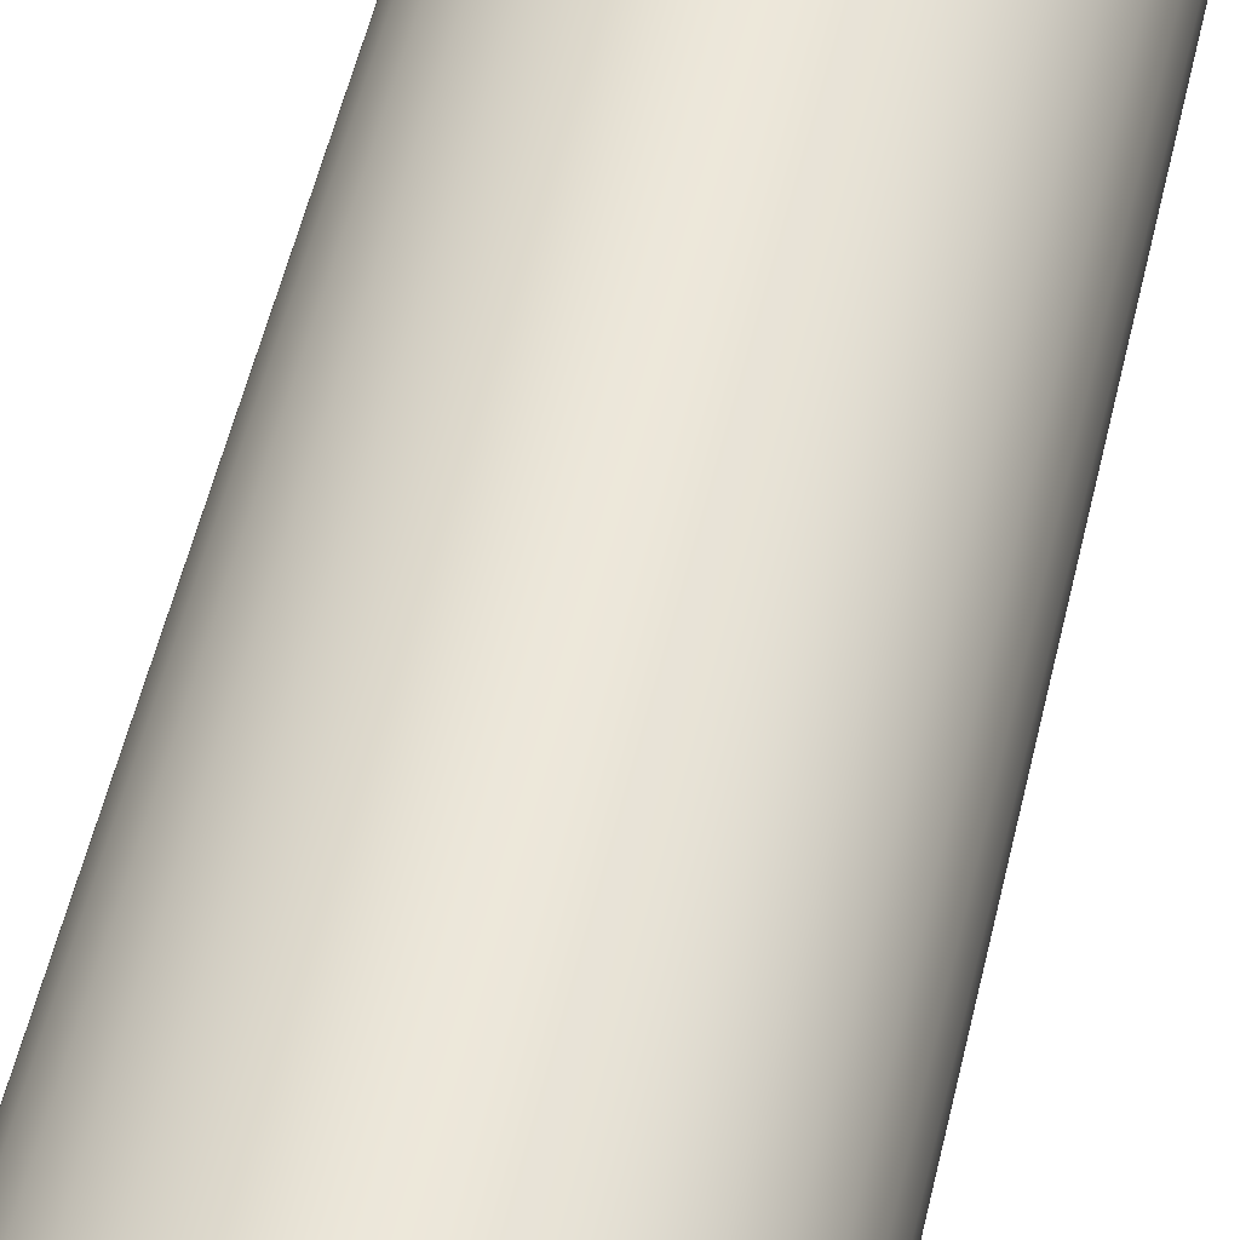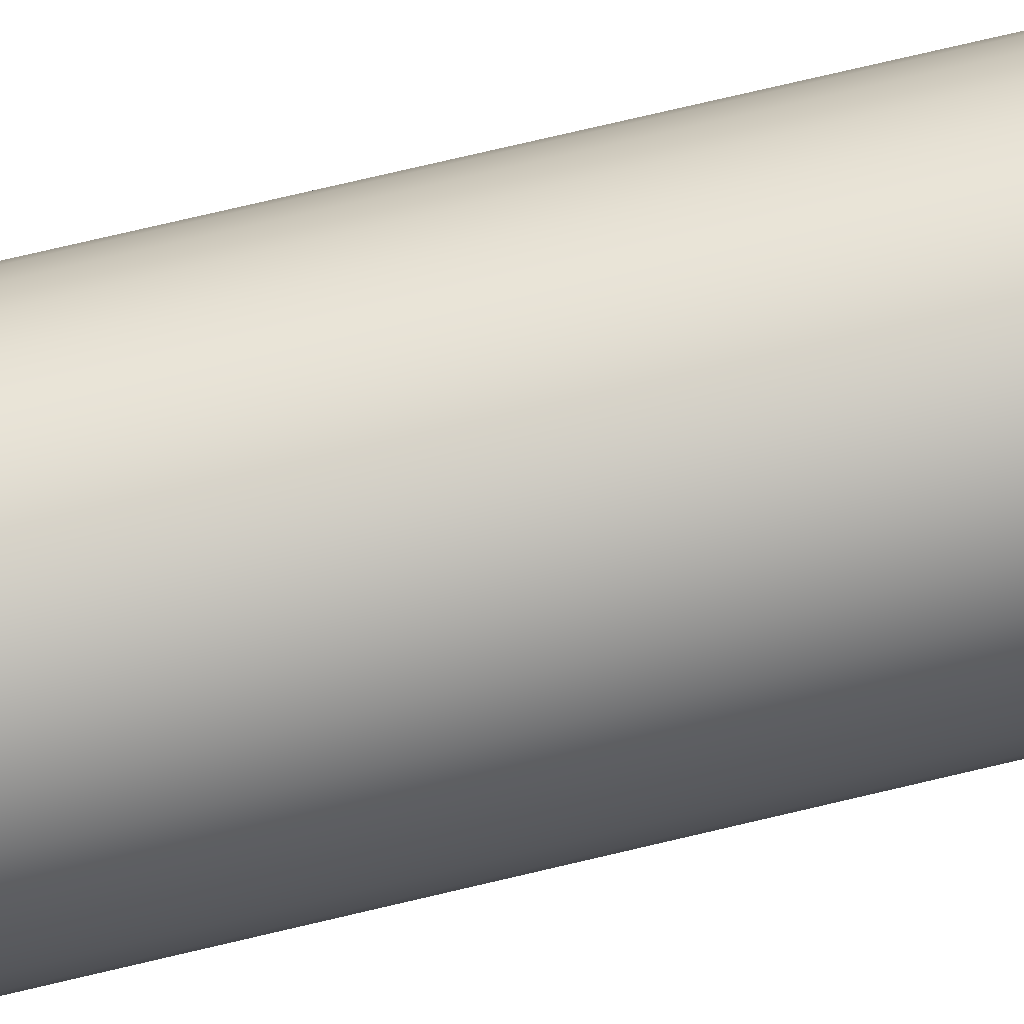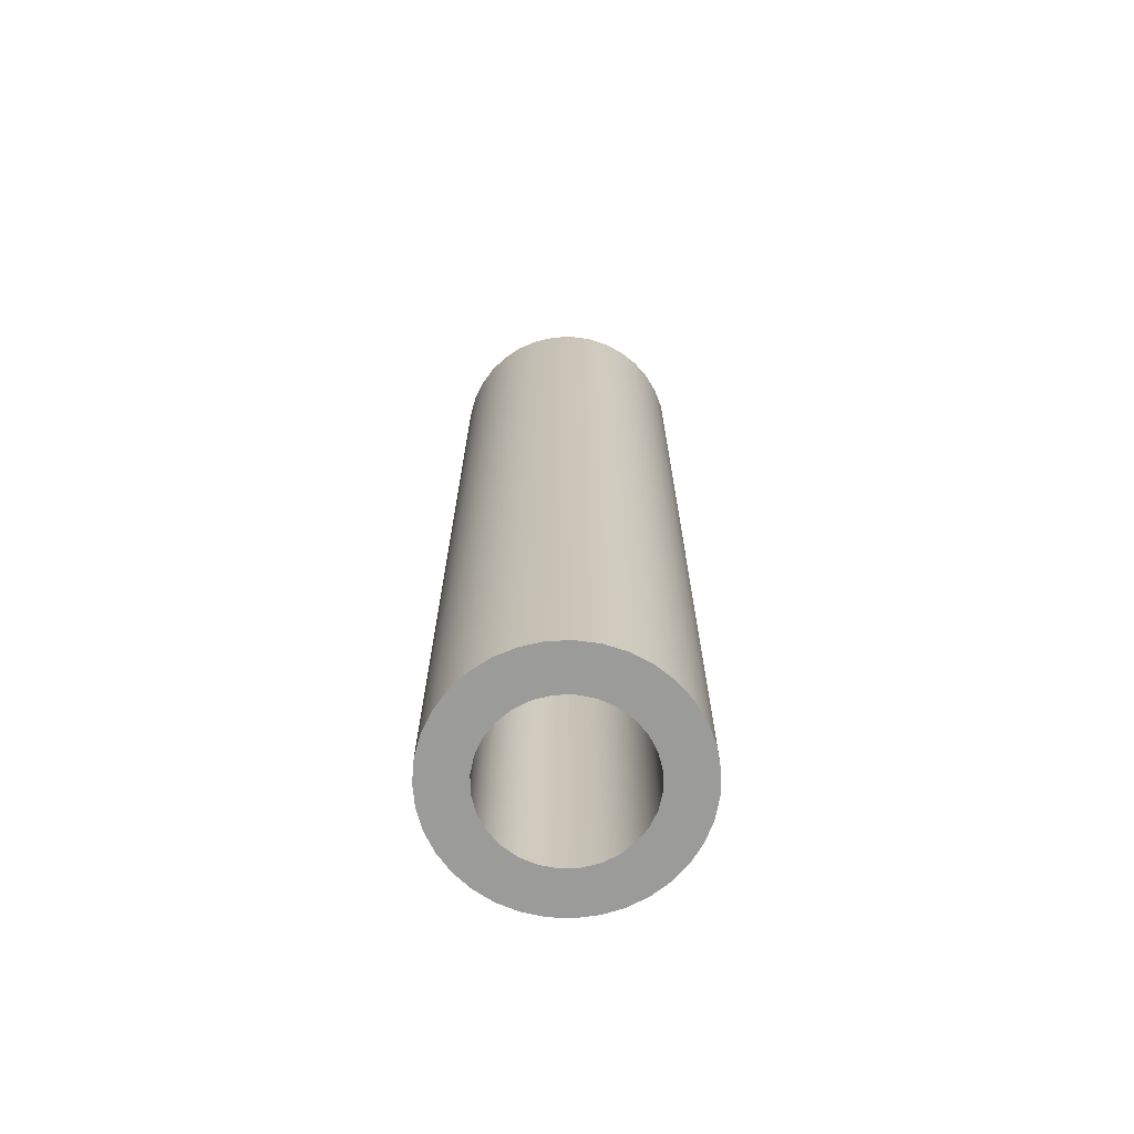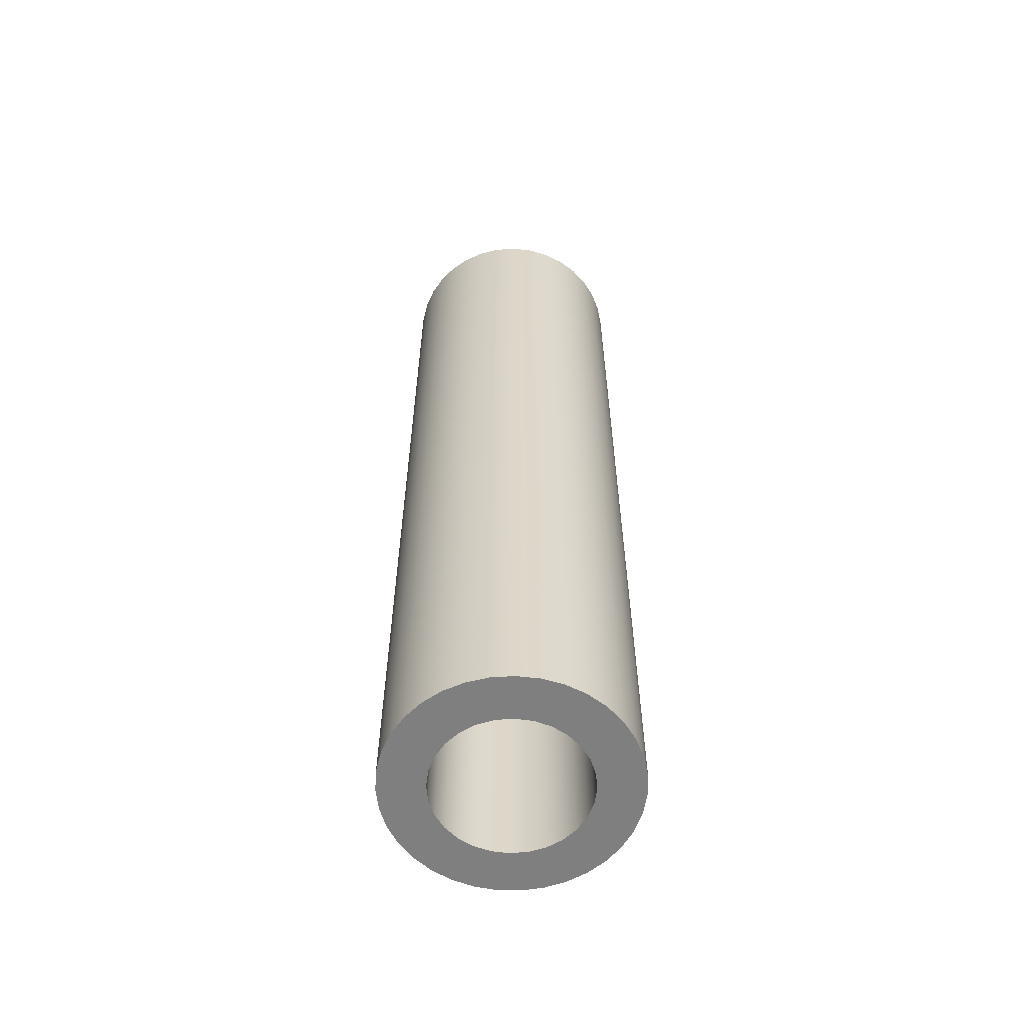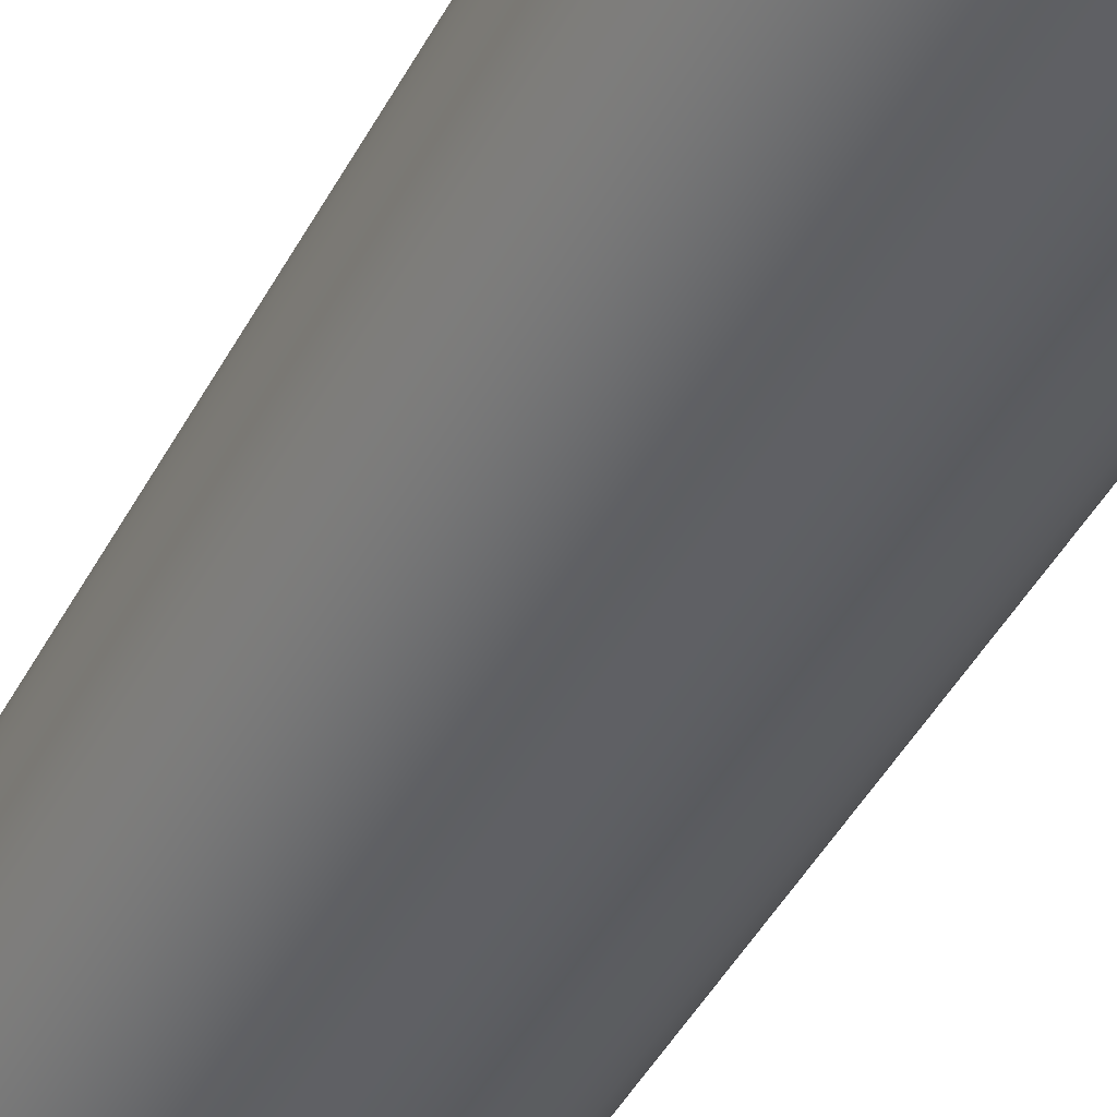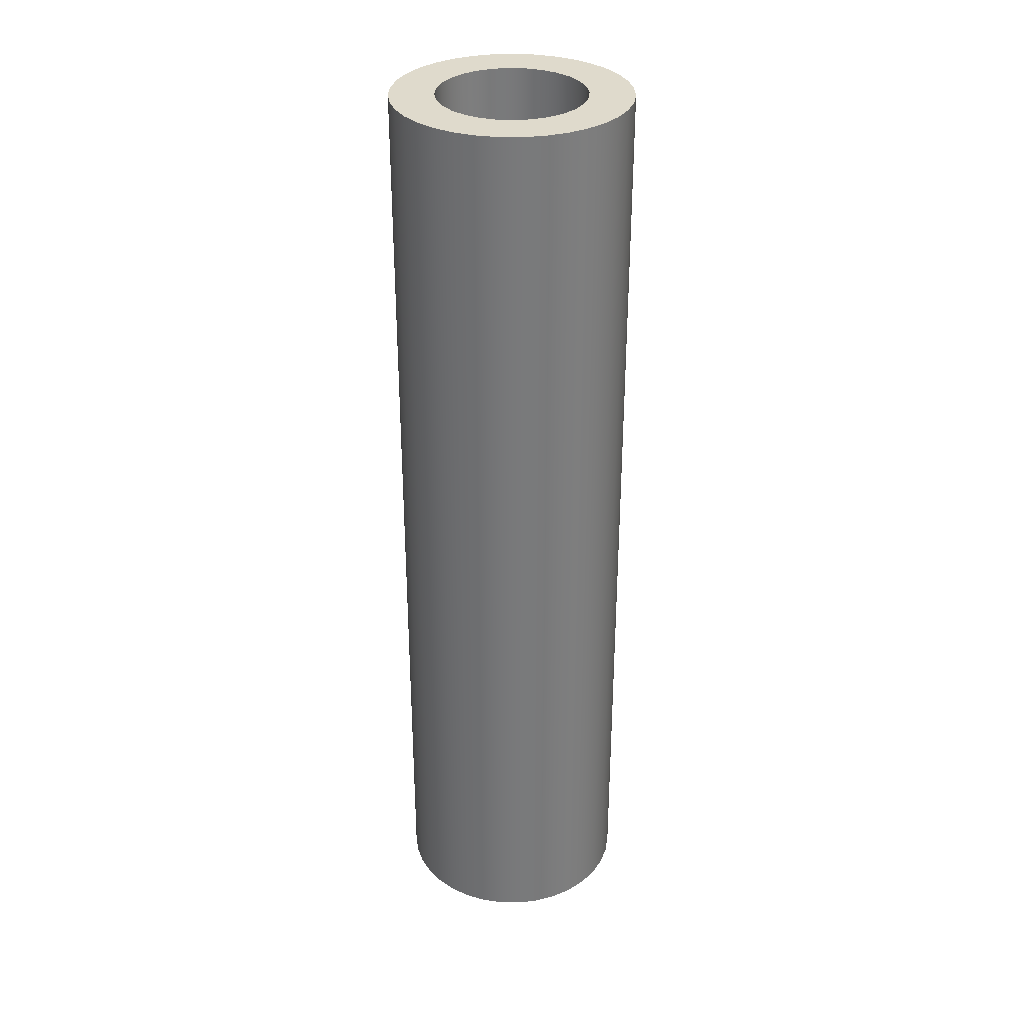
<metadata>
{"format":"obj","ext":"obj","renderer":"f3d","projection":"perspective","resolution":1024,"background":"white","views":[{"elev":49.2,"azim":12.2,"up":"+Y"},{"elev":76.6,"azim":-103.2,"up":"+Y"},{"elev":-69.6,"azim":-133.6,"up":"+Z"},{"elev":-59.7,"azim":165.8,"up":"+Z"},{"elev":-42.4,"azim":-25.6,"up":"+Y"},{"elev":32.4,"azim":-104.9,"up":"+Z"}]}
</metadata>
<code>
v -0.7966 -9.755e-17 10.16
v -0.7766 -0.1773 10.16
v -0.7177 -0.3456 10.16
v -0.6228 -0.4967 10.16
v -0.4967 -0.6228 10.16
v -0.3456 -0.7177 10.16
v -0.1773 -0.7766 10.16
v 4.878e-17 -0.7966 10.16
v 0.1773 -0.7766 10.16
v 0.3456 -0.7177 10.16
v 0.4967 -0.6228 10.16
v 0.6228 -0.4967 10.16
v 0.7177 -0.3456 10.16
v 0.7766 -0.1773 10.16
v 0.7966 0 10.16
v 0.7766 0.1773 10.16
v 0.7177 0.3456 10.16
v 0.6228 0.4967 10.16
v 0.4967 0.6228 10.16
v 0.3456 0.7177 10.16
v 0.1773 0.7766 10.16
v 4.878e-17 0.7966 10.16
v -0.1773 0.7766 10.16
v -0.3456 0.7177 10.16
v -0.4967 0.6228 10.16
v -0.6228 0.4967 10.16
v -0.7177 0.3456 10.16
v -0.7766 0.1773 10.16
v -0.7966 -9.755e-17 0
v -0.7766 0.1773 0
v -0.7177 0.3456 0
v -0.6228 0.4967 0
v -0.4967 0.6228 0
v -0.3456 0.7177 0
v -0.1773 0.7766 0
v 4.878e-17 0.7966 0
v 0.1773 0.7766 0
v 0.3456 0.7177 0
v 0.4967 0.6228 0
v 0.6228 0.4967 0
v 0.7177 0.3456 0
v 0.7766 0.1773 0
v 0.7966 0 0
v 0.7766 -0.1773 0
v 0.7177 -0.3456 0
v 0.6228 -0.4967 0
v 0.4967 -0.6228 0
v 0.3456 -0.7177 0
v 0.1773 -0.7766 0
v 4.878e-17 -0.7966 0
v -0.1773 -0.7766 0
v -0.3456 -0.7177 0
v -0.4967 -0.6228 0
v -0.6228 -0.4967 0
v -0.7177 -0.3456 0
v -0.7766 -0.1773 0
v -0.7966 -9.755e-17 10.16
v -0.7966 -9.755e-17 0
v -1.27 -1.555e-16 10.16
v -1.25 0.2268 10.16
v -1.189 0.4462 10.16
v -1.09 0.6514 10.16
v -0.9564 0.8356 10.16
v -0.7918 0.9929 10.16
v -0.6018 1.118 10.16
v -0.3925 1.208 10.16
v -0.1705 1.259 10.16
v 0.05698 1.269 10.16
v 0.2826 1.238 10.16
v 0.4991 1.168 10.16
v 0.6996 1.06 10.16
v 0.8776 0.9179 10.16
v 1.027 0.7465 10.16
v 1.144 0.551 10.16
v 1.224 0.3379 10.16
v 1.265 0.1138 10.16
v 1.265 -0.1138 10.16
v 1.224 -0.3379 10.16
v 1.144 -0.551 10.16
v 1.027 -0.7465 10.16
v 0.8776 -0.9179 10.16
v 0.6996 -1.06 10.16
v 0.4991 -1.168 10.16
v 0.2826 -1.238 10.16
v 0.05698 -1.269 10.16
v -0.1705 -1.259 10.16
v -0.3925 -1.208 10.16
v -0.6018 -1.118 10.16
v -0.7918 -0.9929 10.16
v -0.9564 -0.8356 10.16
v -1.09 -0.6514 10.16
v -1.189 -0.4462 10.16
v -1.25 -0.2268 10.16
v -1.27 -1.555e-16 0
v -1.25 -0.2268 0
v -1.189 -0.4462 0
v -1.09 -0.6514 0
v -0.9564 -0.8356 0
v -0.7918 -0.9929 0
v -0.6018 -1.118 0
v -0.3925 -1.208 0
v -0.1705 -1.259 0
v 0.05698 -1.269 0
v 0.2826 -1.238 0
v 0.4991 -1.168 0
v 0.6996 -1.06 0
v 0.8776 -0.9179 0
v 1.027 -0.7465 0
v 1.144 -0.551 0
v 1.224 -0.3379 0
v 1.265 -0.1138 0
v 1.265 0.1138 0
v 1.224 0.3379 0
v 1.144 0.551 0
v 1.027 0.7465 0
v 0.8776 0.9179 0
v 0.6996 1.06 0
v 0.4991 1.168 0
v 0.2826 1.238 0
v 0.05698 1.269 0
v -0.1705 1.259 0
v -0.3925 1.208 0
v -0.6018 1.118 0
v -0.7918 0.9929 0
v -0.9564 0.8356 0
v -1.09 0.6514 0
v -1.189 0.4462 0
v -1.25 0.2268 0
v -1.27 -1.555e-16 0
v -1.27 -1.555e-16 10.16
v -0.7966 -9.755e-17 10.16
v -0.7766 0.1773 10.16
v -0.7177 0.3456 10.16
v -0.6228 0.4967 10.16
v -0.4967 0.6228 10.16
v -0.3456 0.7177 10.16
v -0.1773 0.7766 10.16
v 4.878e-17 0.7966 10.16
v 0.1773 0.7766 10.16
v 0.3456 0.7177 10.16
v 0.4967 0.6228 10.16
v 0.6228 0.4967 10.16
v 0.7177 0.3456 10.16
v 0.7766 0.1773 10.16
v 0.7966 0 10.16
v 0.7766 -0.1773 10.16
v 0.7177 -0.3456 10.16
v 0.6228 -0.4967 10.16
v 0.4967 -0.6228 10.16
v 0.3456 -0.7177 10.16
v 0.1773 -0.7766 10.16
v 4.878e-17 -0.7966 10.16
v -0.1773 -0.7766 10.16
v -0.3456 -0.7177 10.16
v -0.4967 -0.6228 10.16
v -0.6228 -0.4967 10.16
v -0.7177 -0.3456 10.16
v -0.7766 -0.1773 10.16
v -1.27 -1.555e-16 10.16
v -1.25 -0.2268 10.16
v -1.189 -0.4462 10.16
v -1.09 -0.6514 10.16
v -0.9564 -0.8356 10.16
v -0.7918 -0.9929 10.16
v -0.6018 -1.118 10.16
v -0.3925 -1.208 10.16
v -0.1705 -1.259 10.16
v 0.05698 -1.269 10.16
v 0.2826 -1.238 10.16
v 0.4991 -1.168 10.16
v 0.6996 -1.06 10.16
v 0.8776 -0.9179 10.16
v 1.027 -0.7465 10.16
v 1.144 -0.551 10.16
v 1.224 -0.3379 10.16
v 1.265 -0.1138 10.16
v 1.265 0.1138 10.16
v 1.224 0.3379 10.16
v 1.144 0.551 10.16
v 1.027 0.7465 10.16
v 0.8776 0.9179 10.16
v 0.6996 1.06 10.16
v 0.4991 1.168 10.16
v 0.2826 1.238 10.16
v 0.05698 1.269 10.16
v -0.1705 1.259 10.16
v -0.3925 1.208 10.16
v -0.6018 1.118 10.16
v -0.7918 0.9929 10.16
v -0.9564 0.8356 10.16
v -1.09 0.6514 10.16
v -1.189 0.4462 10.16
v -1.25 0.2268 10.16
v -0.7966 -9.755e-17 0
v -0.7766 -0.1773 0
v -0.7177 -0.3456 0
v -0.6228 -0.4967 0
v -0.4967 -0.6228 0
v -0.3456 -0.7177 0
v -0.1773 -0.7766 0
v 4.878e-17 -0.7966 0
v 0.1773 -0.7766 0
v 0.3456 -0.7177 0
v 0.4967 -0.6228 0
v 0.6228 -0.4967 0
v 0.7177 -0.3456 0
v 0.7766 -0.1773 0
v 0.7966 0 0
v 0.7766 0.1773 0
v 0.7177 0.3456 0
v 0.6228 0.4967 0
v 0.4967 0.6228 0
v 0.3456 0.7177 0
v 0.1773 0.7766 0
v 4.878e-17 0.7966 0
v -0.1773 0.7766 0
v -0.3456 0.7177 0
v -0.4967 0.6228 0
v -0.6228 0.4967 0
v -0.7177 0.3456 0
v -0.7766 0.1773 0
v -1.27 -1.555e-16 0
v -1.25 0.2268 0
v -1.189 0.4462 0
v -1.09 0.6514 0
v -0.9564 0.8356 0
v -0.7918 0.9929 0
v -0.6018 1.118 0
v -0.3925 1.208 0
v -0.1705 1.259 0
v 0.05698 1.269 0
v 0.2826 1.238 0
v 0.4991 1.168 0
v 0.6996 1.06 0
v 0.8776 0.9179 0
v 1.027 0.7465 0
v 1.144 0.551 0
v 1.224 0.3379 0
v 1.265 0.1138 0
v 1.265 -0.1138 0
v 1.224 -0.3379 0
v 1.144 -0.551 0
v 1.027 -0.7465 0
v 0.8776 -0.9179 0
v 0.6996 -1.06 0
v 0.4991 -1.168 0
v 0.2826 -1.238 0
v 0.05698 -1.269 0
v -0.1705 -1.259 0
v -0.3925 -1.208 0
v -0.6018 -1.118 0
v -0.7918 -0.9929 0
v -0.9564 -0.8356 0
v -1.09 -0.6514 0
v -1.189 -0.4462 0
v -1.25 -0.2268 0
g c723b04a-e2fa-11ea-a7be-54bf646e7e1f
f 2 56 1
f 1 56 58
f 57 29 28
f 28 29 30
f 28 30 27
f 27 30 31
f 27 31 26
f 26 31 32
f 26 32 25
f 25 32 33
f 25 33 24
f 24 33 34
f 24 34 23
f 23 34 35
f 23 35 22
f 22 35 36
f 22 36 21
f 21 36 37
f 21 37 20
f 20 37 38
f 20 38 19
f 19 38 39
f 19 39 18
f 18 39 40
f 18 40 17
f 17 40 41
f 17 41 16
f 16 41 42
f 16 42 15
f 15 42 43
f 15 43 14
f 14 43 44
f 14 44 13
f 13 44 45
f 13 45 12
f 12 45 46
f 12 46 11
f 11 46 47
f 11 47 10
f 10 47 48
f 10 48 9
f 9 48 49
f 9 49 8
f 8 49 50
f 8 50 7
f 7 50 51
f 7 51 6
f 6 51 52
f 6 52 5
f 5 52 53
f 5 53 4
f 4 53 54
f 4 54 3
f 3 54 55
f 3 55 2
f 2 55 56
g c723d75c-e2fa-11ea-8216-54bf646e7e1f
f 60 128 59
f 59 128 129
f 130 94 93
f 93 94 95
f 93 95 92
f 92 95 96
f 92 96 91
f 91 96 97
f 91 97 90
f 90 97 98
f 90 98 89
f 89 98 99
f 89 99 88
f 88 99 100
f 88 100 87
f 87 100 101
f 87 101 86
f 86 101 102
f 86 102 85
f 85 102 103
f 85 103 84
f 84 103 104
f 84 104 83
f 83 104 105
f 83 105 82
f 82 105 106
f 82 106 81
f 81 106 107
f 81 107 80
f 80 107 108
f 80 108 79
f 79 108 109
f 79 109 78
f 78 109 110
f 78 110 77
f 77 110 111
f 77 111 76
f 76 111 112
f 76 112 75
f 75 112 113
f 75 113 74
f 74 113 114
f 74 114 73
f 73 114 115
f 73 115 72
f 72 115 116
f 72 116 71
f 71 116 117
f 71 117 70
f 70 117 118
f 70 118 69
f 69 118 119
f 69 119 68
f 68 119 120
f 68 120 67
f 67 120 121
f 67 121 66
f 66 121 122
f 66 122 65
f 65 122 123
f 65 123 64
f 64 123 124
f 64 124 63
f 63 124 125
f 63 125 62
f 62 125 126
f 62 126 61
f 61 126 127
f 61 127 60
f 60 127 128
g c723fe68-e2fa-11ea-8d50-54bf646e7e1f
f 132 193 131
f 131 193 159
f 131 159 160
f 193 132 192
f 192 132 133
f 192 133 191
f 191 133 134
f 191 134 190
f 190 134 135
f 190 135 189
f 189 135 188
f 188 135 136
f 188 136 187
f 187 136 137
f 187 137 186
f 186 137 138
f 186 138 185
f 185 138 139
f 185 139 184
f 184 139 183
f 183 139 140
f 183 140 182
f 182 140 141
f 182 141 181
f 181 141 142
f 181 142 180
f 180 142 143
f 180 143 179
f 179 143 178
f 178 143 144
f 178 144 177
f 177 144 145
f 177 145 176
f 176 145 146
f 176 146 175
f 175 146 147
f 175 147 174
f 174 147 173
f 173 147 148
f 173 148 172
f 172 148 149
f 172 149 171
f 171 149 150
f 171 150 170
f 170 150 151
f 170 151 169
f 169 151 168
f 168 151 152
f 168 152 167
f 167 152 153
f 167 153 166
f 166 153 154
f 166 154 165
f 165 154 155
f 165 155 164
f 164 155 163
f 163 155 156
f 163 156 162
f 162 156 157
f 162 157 161
f 161 157 158
f 161 158 160
f 160 158 131
g c724257a-e2fa-11ea-8455-54bf646e7e1f
f 195 256 194
f 194 256 222
f 194 222 223
f 256 195 255
f 255 195 196
f 255 196 254
f 254 196 197
f 254 197 253
f 253 197 198
f 253 198 252
f 252 198 251
f 251 198 199
f 251 199 250
f 250 199 200
f 250 200 249
f 249 200 201
f 249 201 248
f 248 201 202
f 248 202 247
f 247 202 246
f 246 202 203
f 246 203 245
f 245 203 204
f 245 204 244
f 244 204 205
f 244 205 243
f 243 205 206
f 243 206 242
f 242 206 241
f 241 206 207
f 241 207 240
f 240 207 208
f 240 208 239
f 239 208 209
f 239 209 238
f 238 209 210
f 238 210 237
f 237 210 236
f 236 210 211
f 236 211 235
f 235 211 212
f 235 212 234
f 234 212 213
f 234 213 233
f 233 213 214
f 233 214 232
f 232 214 231
f 231 214 215
f 231 215 230
f 230 215 216
f 230 216 229
f 229 216 217
f 229 217 228
f 228 217 218
f 228 218 227
f 227 218 226
f 226 218 219
f 226 219 225
f 225 219 220
f 225 220 224
f 224 220 221
f 224 221 223
f 223 221 194

</code>
